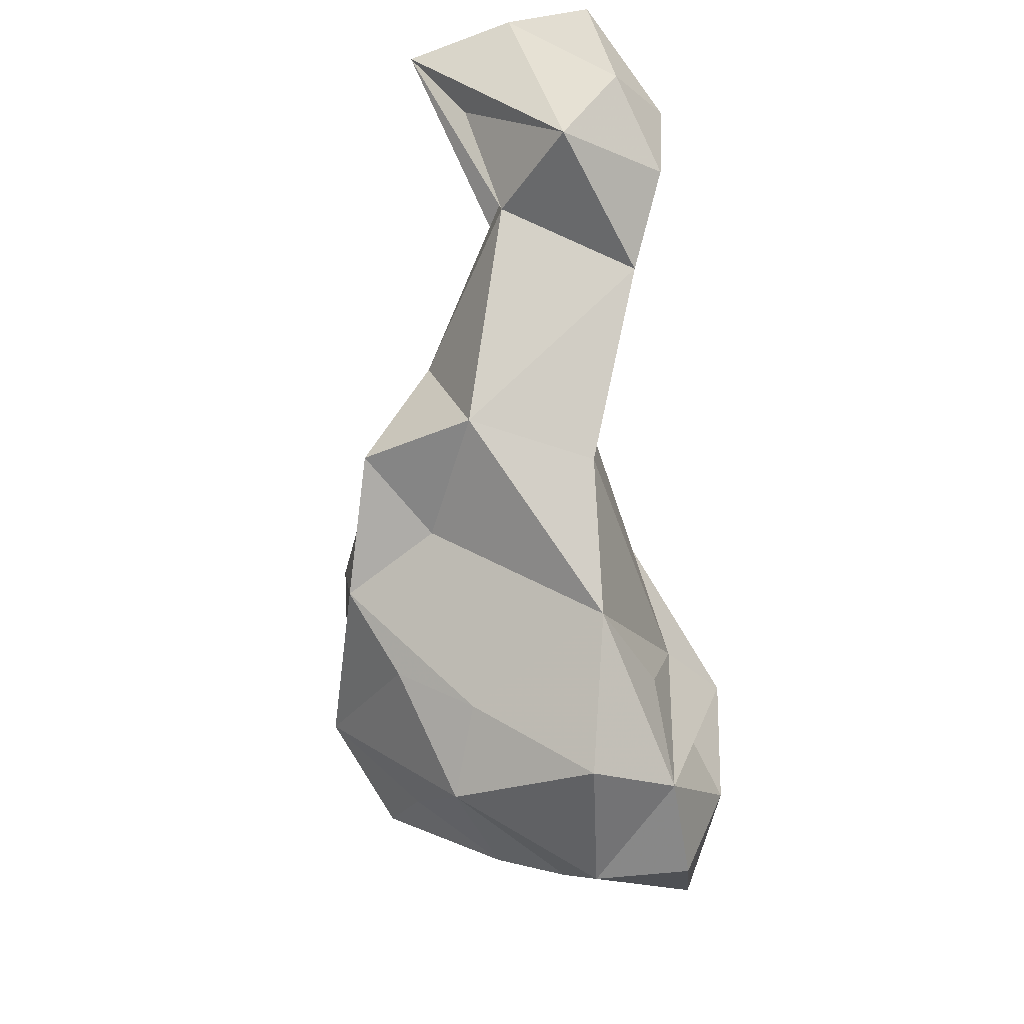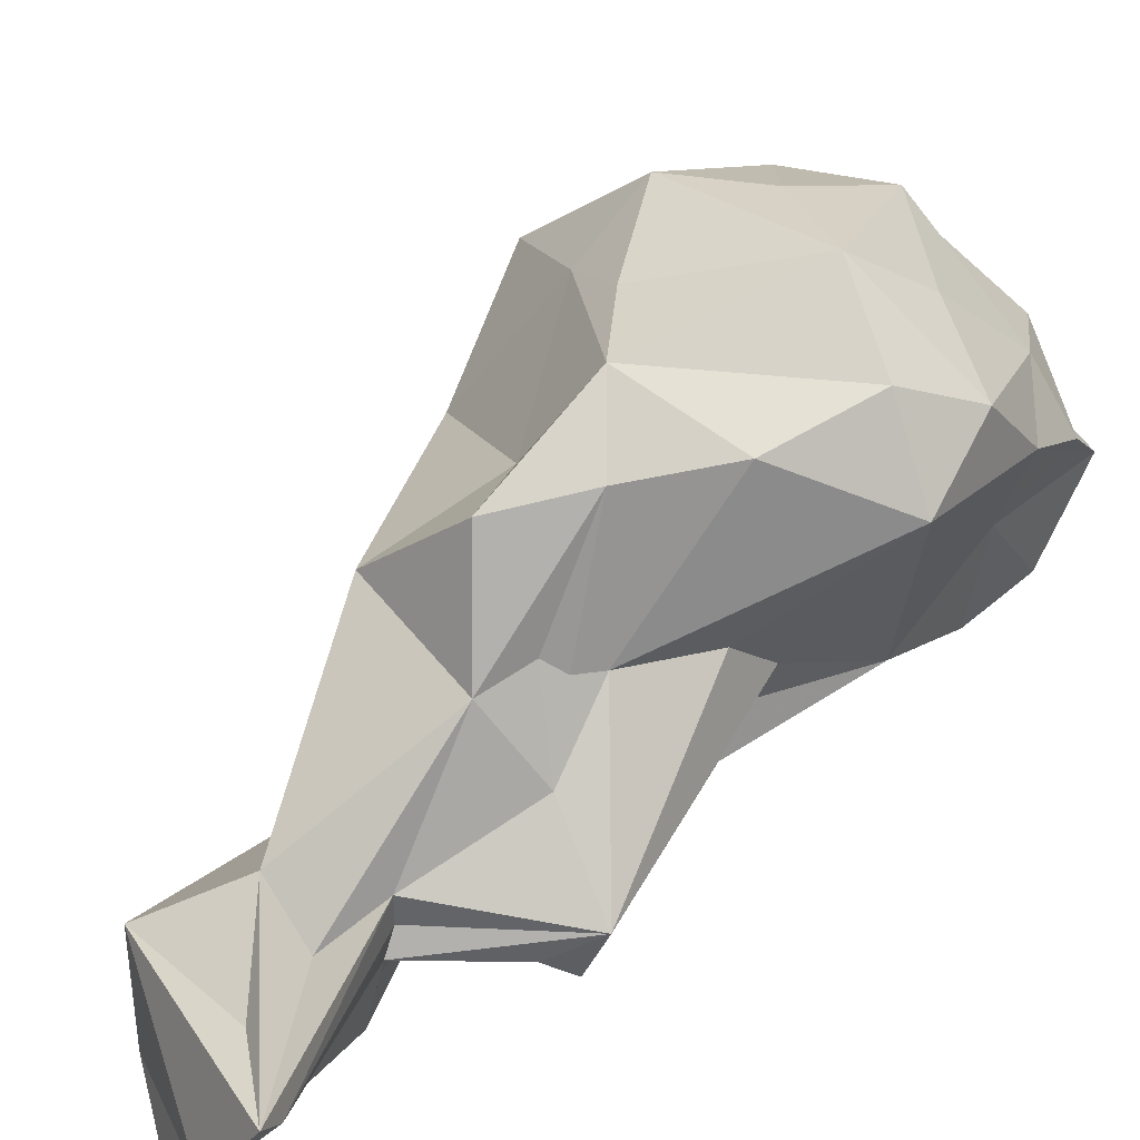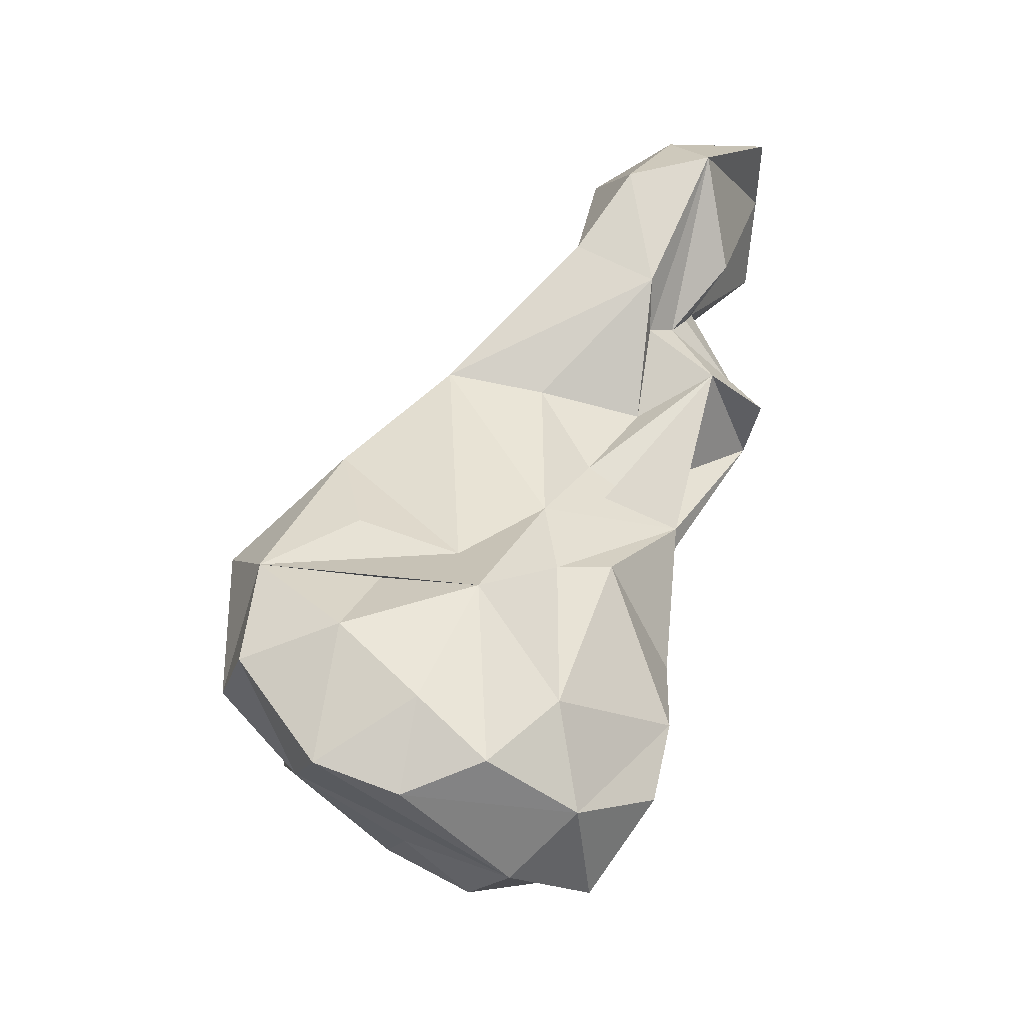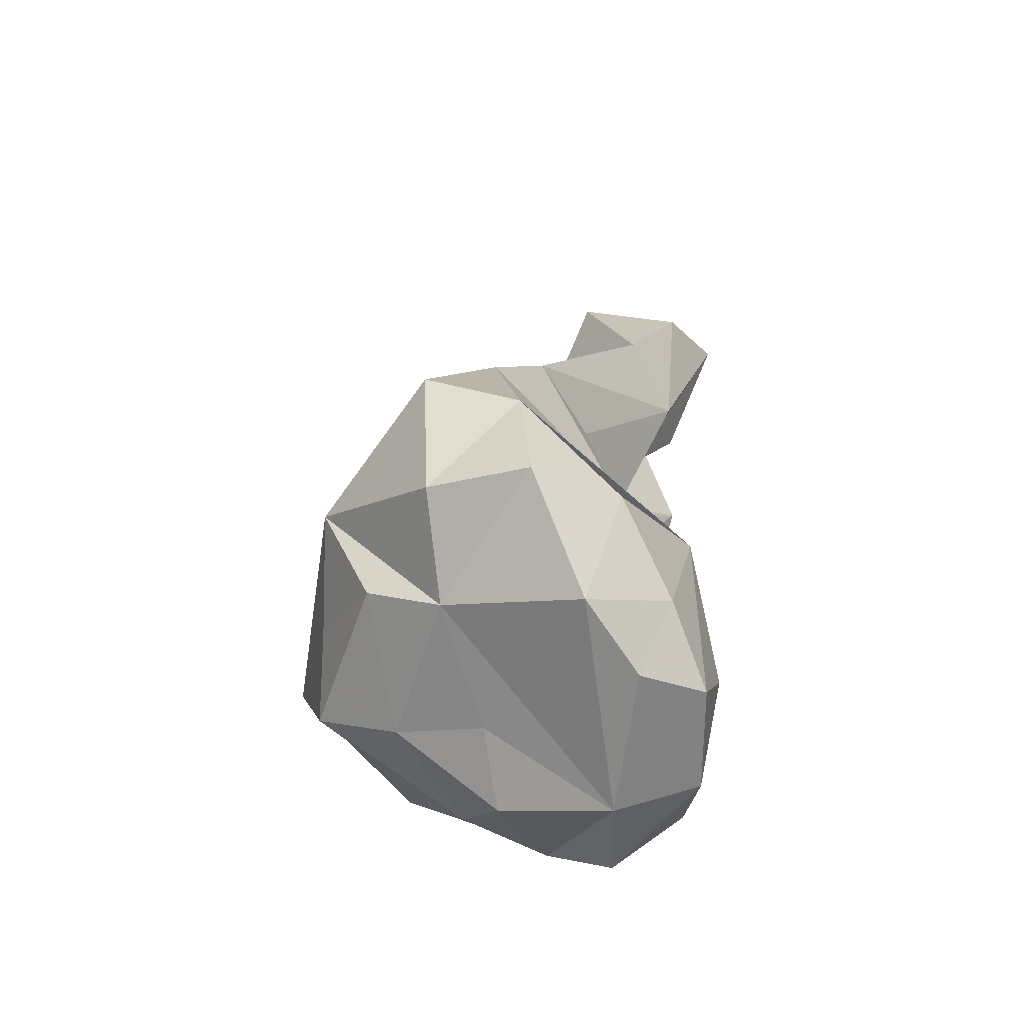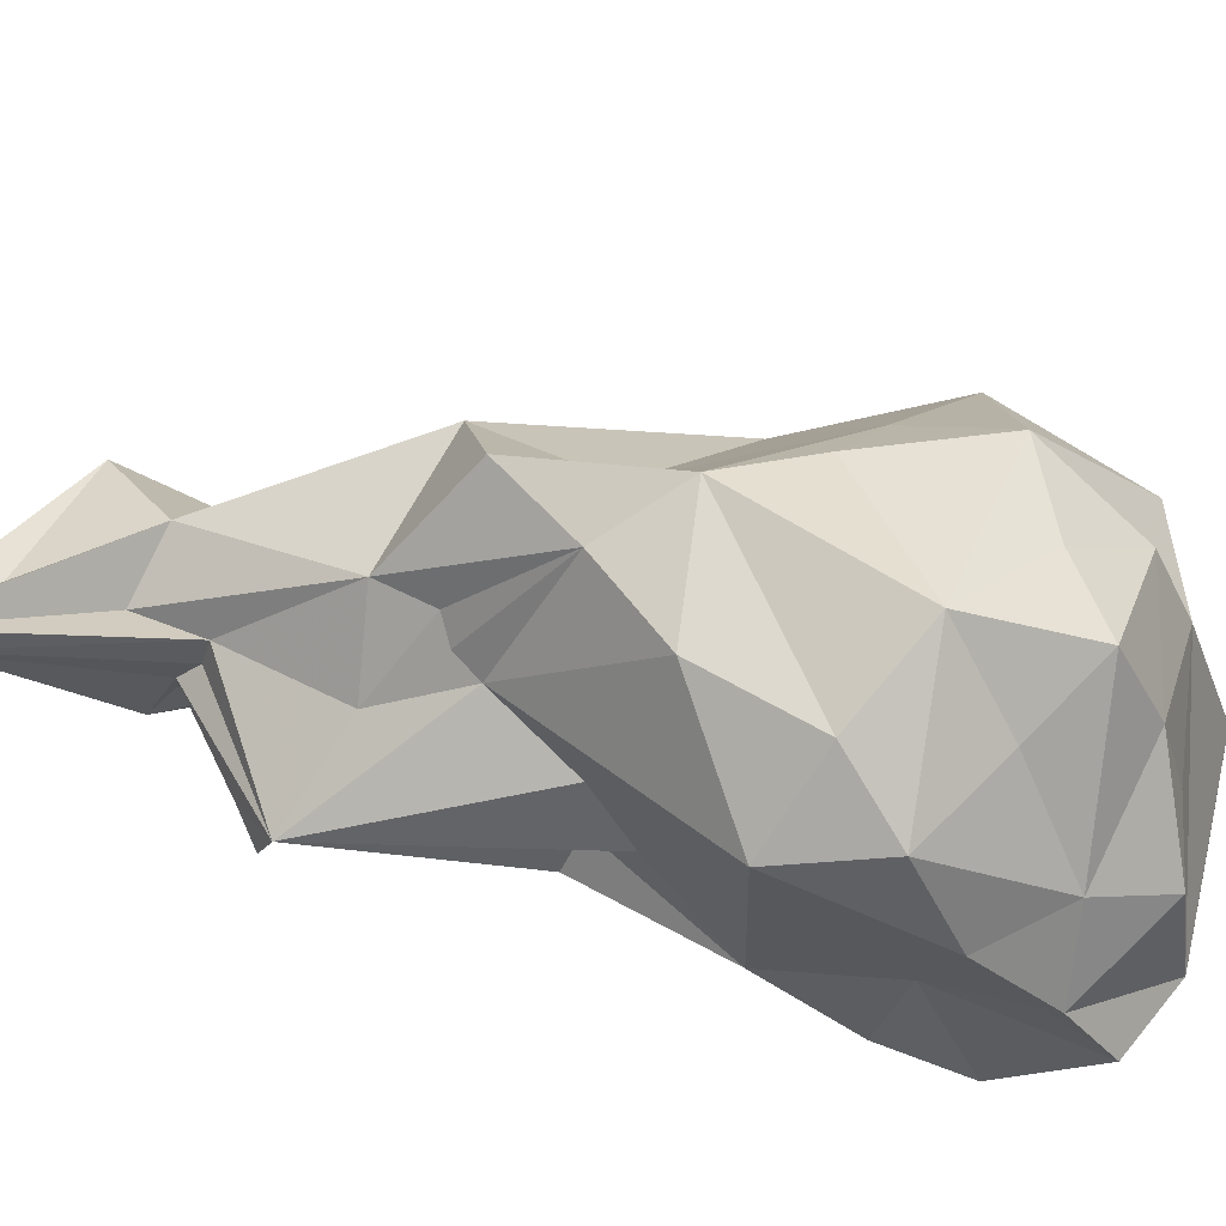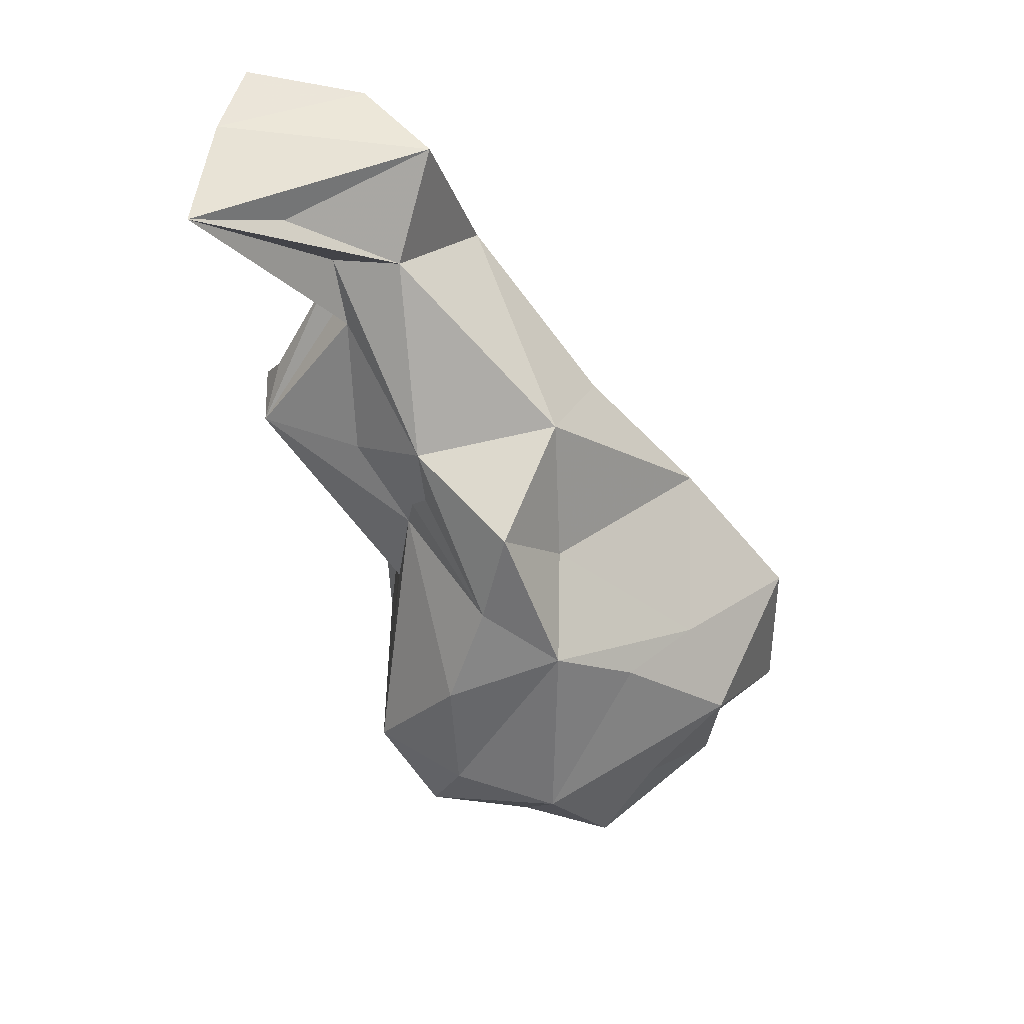
<metadata>
{"format":"obj","ext":"obj","renderer":"f3d","projection":"perspective","resolution":1024,"background":"white","views":[{"elev":36.0,"azim":-106.1,"up":"+Z"},{"elev":56.6,"azim":62.1,"up":"+Y"},{"elev":-29.3,"azim":-20.2,"up":"+Z"},{"elev":-45.2,"azim":-74.4,"up":"+Z"},{"elev":61.3,"azim":125.2,"up":"+Y"},{"elev":38.9,"azim":175.5,"up":"+Z"}]}
</metadata>
<code>
v 1.749e+04 3.403e+04 2.667e+04
v 1.705e+04 3.469e+04 2.523e+04
v 1.774e+04 3.389e+04 2.495e+04
v 1.743e+04 3.39e+04 2.502e+04
v 1.777e+04 3.474e+04 2.436e+04
v 1.771e+04 3.397e+04 2.438e+04
v 1.638e+04 3.479e+04 2.445e+04
v 1.709e+04 3.503e+04 2.498e+04
v 1.728e+04 3.452e+04 2.37e+04
v 1.68e+04 3.354e+04 2.437e+04
v 1.716e+04 3.37e+04 2.458e+04
v 1.708e+04 3.403e+04 2.581e+04
v 1.682e+04 3.463e+04 2.377e+04
v 1.797e+04 3.377e+04 2.619e+04
v 1.738e+04 3.371e+04 2.463e+04
v 1.737e+04 3.491e+04 2.513e+04
v 1.706e+04 3.453e+04 2.573e+04
v 1.762e+04 3.377e+04 2.405e+04
v 1.728e+04 3.49e+04 2.548e+04
v 1.804e+04 3.427e+04 2.653e+04
v 1.759e+04 3.456e+04 2.564e+04
v 1.686e+04 3.409e+04 2.56e+04
v 1.759e+04 3.371e+04 2.599e+04
v 1.827e+04 3.403e+04 2.679e+04
v 1.779e+04 3.354e+04 2.655e+04
v 1.787e+04 3.377e+04 2.563e+04
v 1.782e+04 3.432e+04 2.552e+04
v 1.68e+04 3.377e+04 2.461e+04
v 1.757e+04 3.457e+04 2.544e+04
v 1.748e+04 3.364e+04 2.645e+04
v 1.768e+04 3.418e+04 2.474e+04
v 1.816e+04 3.373e+04 2.686e+04
v 1.687e+04 3.494e+04 2.392e+04
v 1.757e+04 3.45e+04 2.386e+04
v 1.607e+04 3.43e+04 2.416e+04
v 1.711e+04 3.512e+04 2.427e+04
v 1.667e+04 3.487e+04 2.419e+04
v 1.763e+04 3.424e+04 2.631e+04
v 1.731e+04 3.38e+04 2.614e+04
v 1.746e+04 3.426e+04 2.361e+04
v 1.651e+04 3.468e+04 2.478e+04
v 1.772e+04 3.375e+04 2.676e+04
v 1.748e+04 3.498e+04 2.433e+04
v 1.608e+04 3.432e+04 2.473e+04
v 1.757e+04 3.483e+04 2.405e+04
v 1.755e+04 3.377e+04 2.375e+04
v 1.704e+04 3.432e+04 2.353e+04
v 1.75e+04 3.496e+04 2.476e+04
v 1.637e+04 3.434e+04 2.39e+04
v 1.646e+04 3.417e+04 2.517e+04
v 1.719e+04 3.486e+04 2.399e+04
v 1.739e+04 3.4e+04 2.346e+04
v 1.705e+04 3.392e+04 2.345e+04
v 1.658e+04 3.371e+04 2.361e+04
v 1.634e+04 3.369e+04 2.421e+04
v 1.647e+04 3.395e+04 2.478e+04
v 1.683e+04 3.353e+04 2.37e+04
v 1.611e+04 3.398e+04 2.454e+04
v 1.678e+04 3.43e+04 2.368e+04
v 1.639e+04 3.461e+04 2.404e+04
v 1.758e+04 3.42e+04 2.397e+04
v 1.763e+04 3.447e+04 2.526e+04
v 1.709e+04 3.352e+04 2.396e+04
v 1.66e+04 3.358e+04 2.393e+04
v 1.72e+04 3.363e+04 2.36e+04
v 1.63e+04 3.382e+04 2.373e+04
v 1.837e+04 3.441e+04 2.663e+04
v 1.716e+04 3.381e+04 2.489e+04
v 1.678e+04 3.491e+04 2.478e+04
v 1.651e+04 3.38e+04 2.447e+04
v 1.818e+04 3.413e+04 2.554e+04
v 1.605e+04 3.393e+04 2.413e+04
v 1.791e+04 3.402e+04 2.609e+04
v 1.817e+04 3.393e+04 2.562e+04
v 1.834e+04 3.431e+04 2.656e+04
v 1.811e+04 3.402e+04 2.573e+04
v 1.786e+04 3.409e+04 2.603e+04
v 1.787e+04 3.414e+04 2.628e+04
v 1.783e+04 3.419e+04 2.602e+04
v 1.762e+04 3.396e+04 2.549e+04
v 1.783e+04 3.39e+04 2.597e+04
v 1.776e+04 3.39e+04 2.59e+04
v 1.764e+04 3.385e+04 2.584e+04
v 1.722e+04 3.4e+04 2.554e+04
v 1.791e+04 3.394e+04 2.61e+04
v 1.74e+04 3.396e+04 2.52e+04
v 1.768e+04 3.439e+04 2.491e+04
v 1.765e+04 3.403e+04 2.493e+04
v 1.762e+04 3.451e+04 2.537e+04
f 1 67 20
f 1 20 38
f 71 26 4
f 71 73 76
f 71 76 74
f 71 77 73
f 82 83 26
f 2 8 41
f 68 86 84
f 3 86 68
f 68 11 3
f 3 71 4
f 3 4 11
f 3 6 88
f 3 11 15
f 3 15 6
f 4 26 3
f 6 18 61
f 6 5 31
f 6 31 88
f 6 61 5
f 7 37 60
f 8 36 69
f 8 2 19
f 8 69 41
f 1 24 67
f 9 13 33
f 9 47 13
f 9 33 51
f 37 7 36
f 24 1 42
f 72 58 35
f 72 35 49
f 61 18 46
f 61 46 52
f 61 52 40
f 66 54 64
f 10 63 11
f 10 68 28
f 10 57 63
f 10 11 68
f 10 28 58
f 10 70 55
f 10 55 64
f 10 58 70
f 10 64 57
f 11 63 15
f 69 36 7
f 12 22 39
f 13 47 59
f 13 59 49
f 14 24 25
f 19 21 16
f 50 28 22
f 50 56 28
f 50 58 56
f 16 8 19
f 16 21 29
f 16 48 8
f 16 89 62
f 16 29 89
f 16 62 48
f 17 19 2
f 17 21 19
f 18 63 65
f 18 65 46
f 25 32 42
f 67 38 20
f 1 38 39
f 21 38 78
f 21 27 29
f 21 79 27
f 7 41 69
f 22 17 50
f 22 23 39
f 22 84 23
f 8 48 43
f 8 43 36
f 25 30 23
f 24 32 25
f 17 38 21
f 17 39 38
f 17 22 39
f 17 2 50
f 23 83 25
f 27 71 62
f 28 68 22
f 28 56 58
f 43 48 5
f 30 39 23
f 31 87 71
f 33 60 37
f 33 37 36
f 7 49 35
f 7 60 49
f 5 61 34
f 5 34 45
f 5 48 62
f 5 62 87
f 18 6 15
f 18 15 63
f 52 40 34
f 52 65 40
f 40 9 34
f 33 36 51
f 33 13 60
f 34 61 40
f 34 9 45
f 36 45 51
f 35 58 44
f 55 70 58
f 53 65 54
f 72 66 55
f 45 9 51
f 49 60 13
f 35 44 7
f 47 53 59
f 47 9 40
f 53 49 59
f 53 66 49
f 2 41 50
f 65 53 52
f 50 44 58
f 52 53 40
f 41 44 50
f 55 66 64
f 66 72 49
f 63 57 65
f 75 79 67
f 65 57 54
f 52 46 65
f 36 43 45
f 54 57 64
f 24 42 32
f 43 5 45
f 42 30 25
f 47 40 53
f 53 54 66
f 44 41 7
f 72 55 58
f 1 30 42
f 1 39 30
f 73 81 76
f 76 82 74
f 75 24 73
f 73 77 75
f 79 71 27
f 79 78 67
f 84 80 23
f 83 80 26
f 81 85 14
f 83 82 25
f 82 14 25
f 73 14 85
f 78 38 67
f 86 80 84
f 87 62 71
f 87 31 5
f 88 71 3
f 88 31 71
f 62 89 27
f 89 29 27
f 26 71 74
f 74 82 26
f 3 26 86
f 21 78 79
f 22 68 84
f 23 80 83
f 75 77 79
f 73 85 81
f 76 81 82
f 75 67 24
f 79 77 71
f 82 81 14
f 73 24 14
f 86 26 80

</code>
